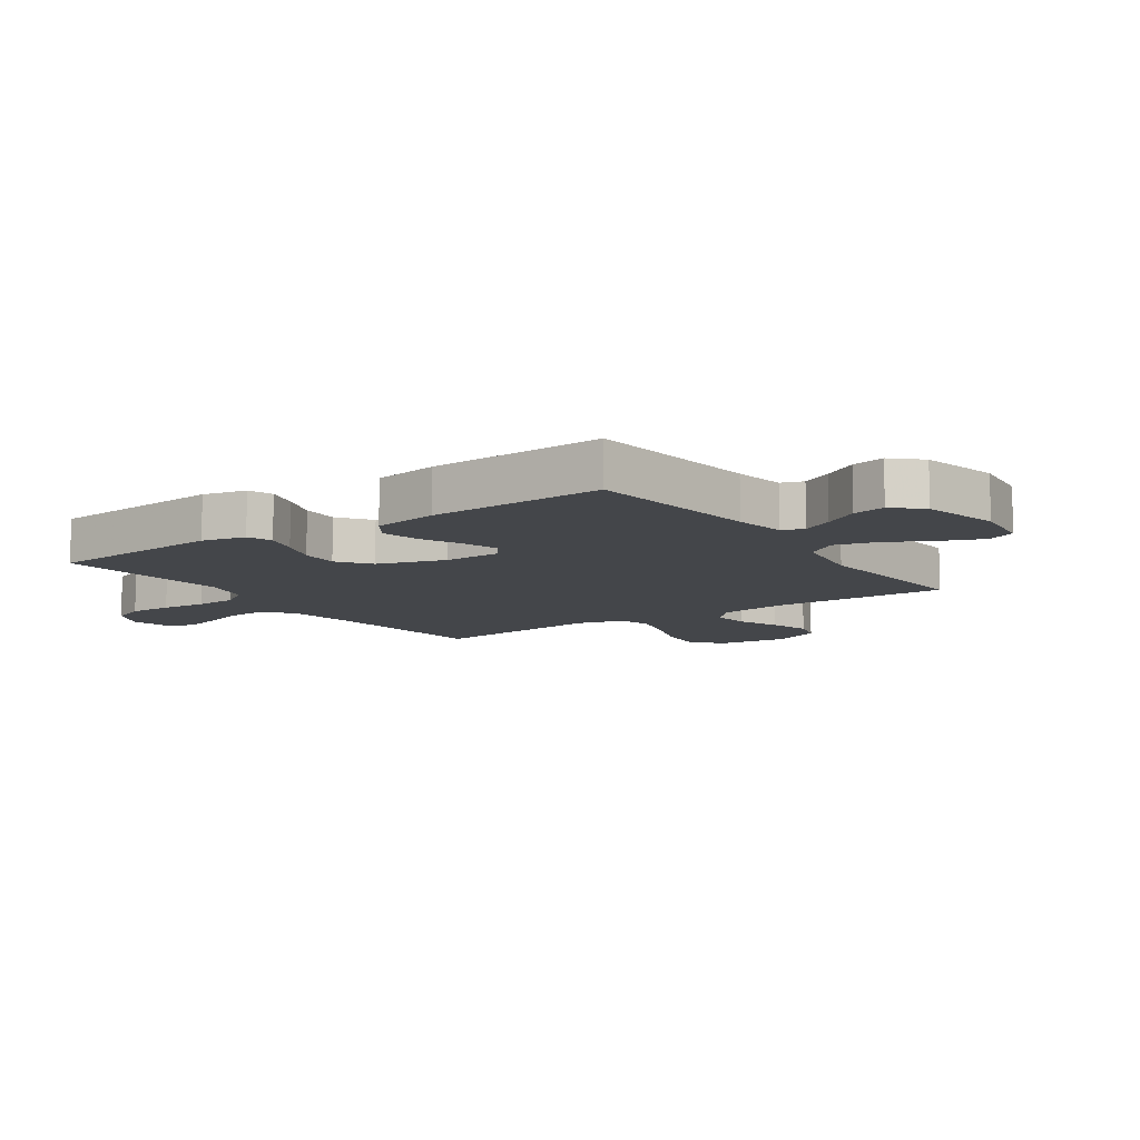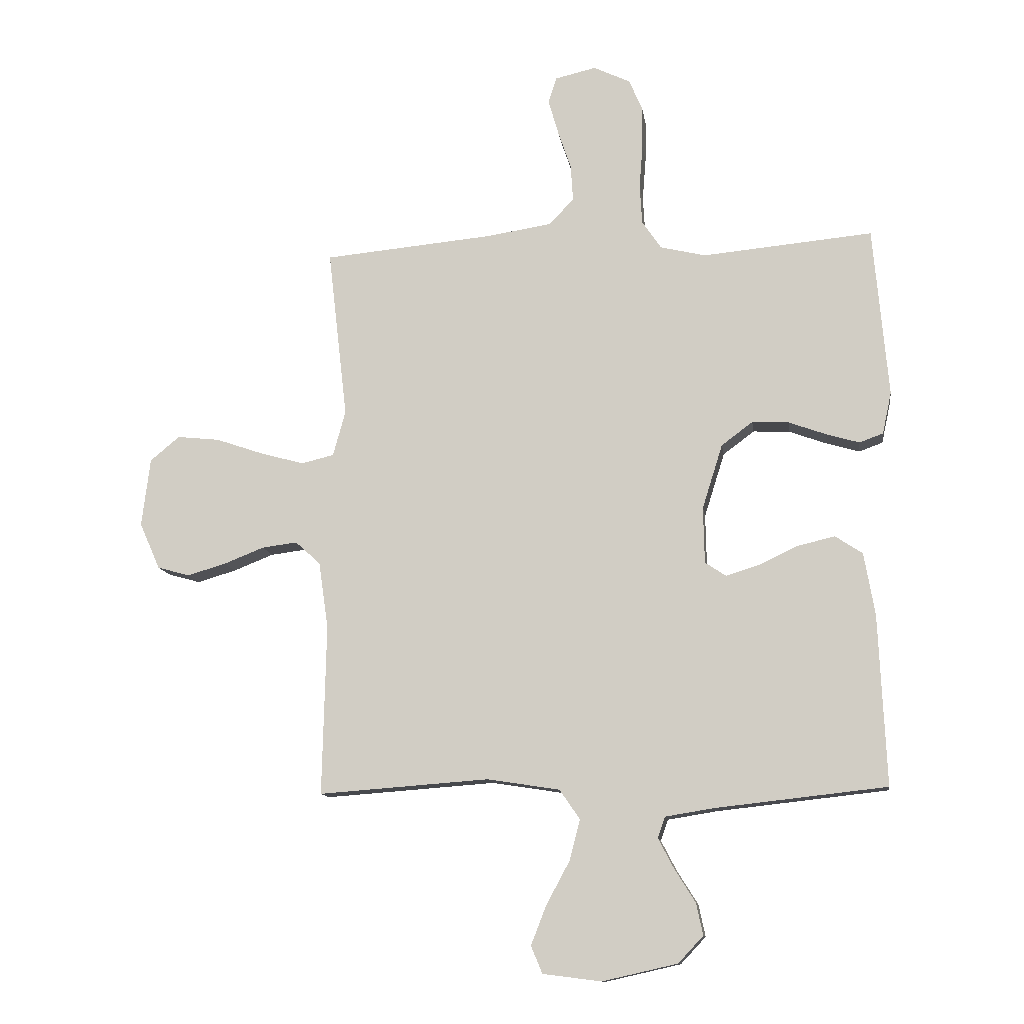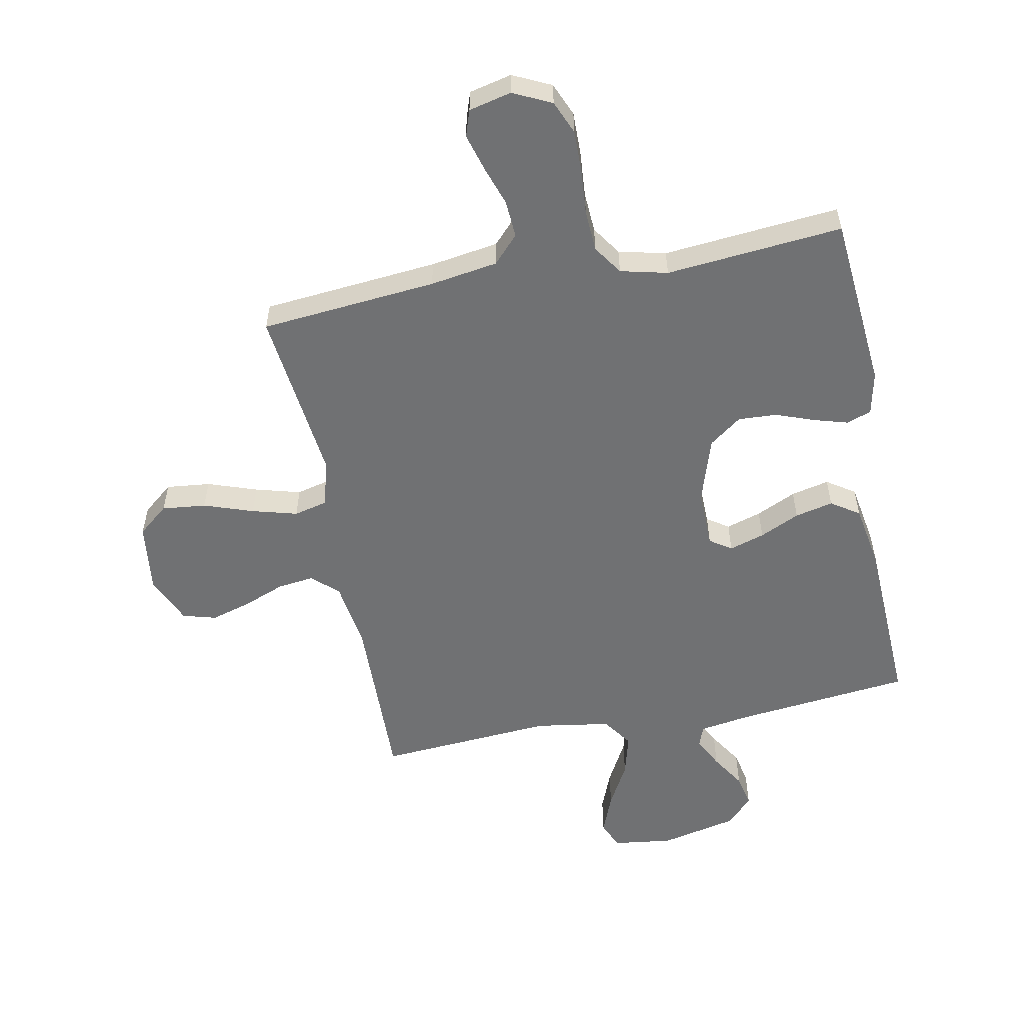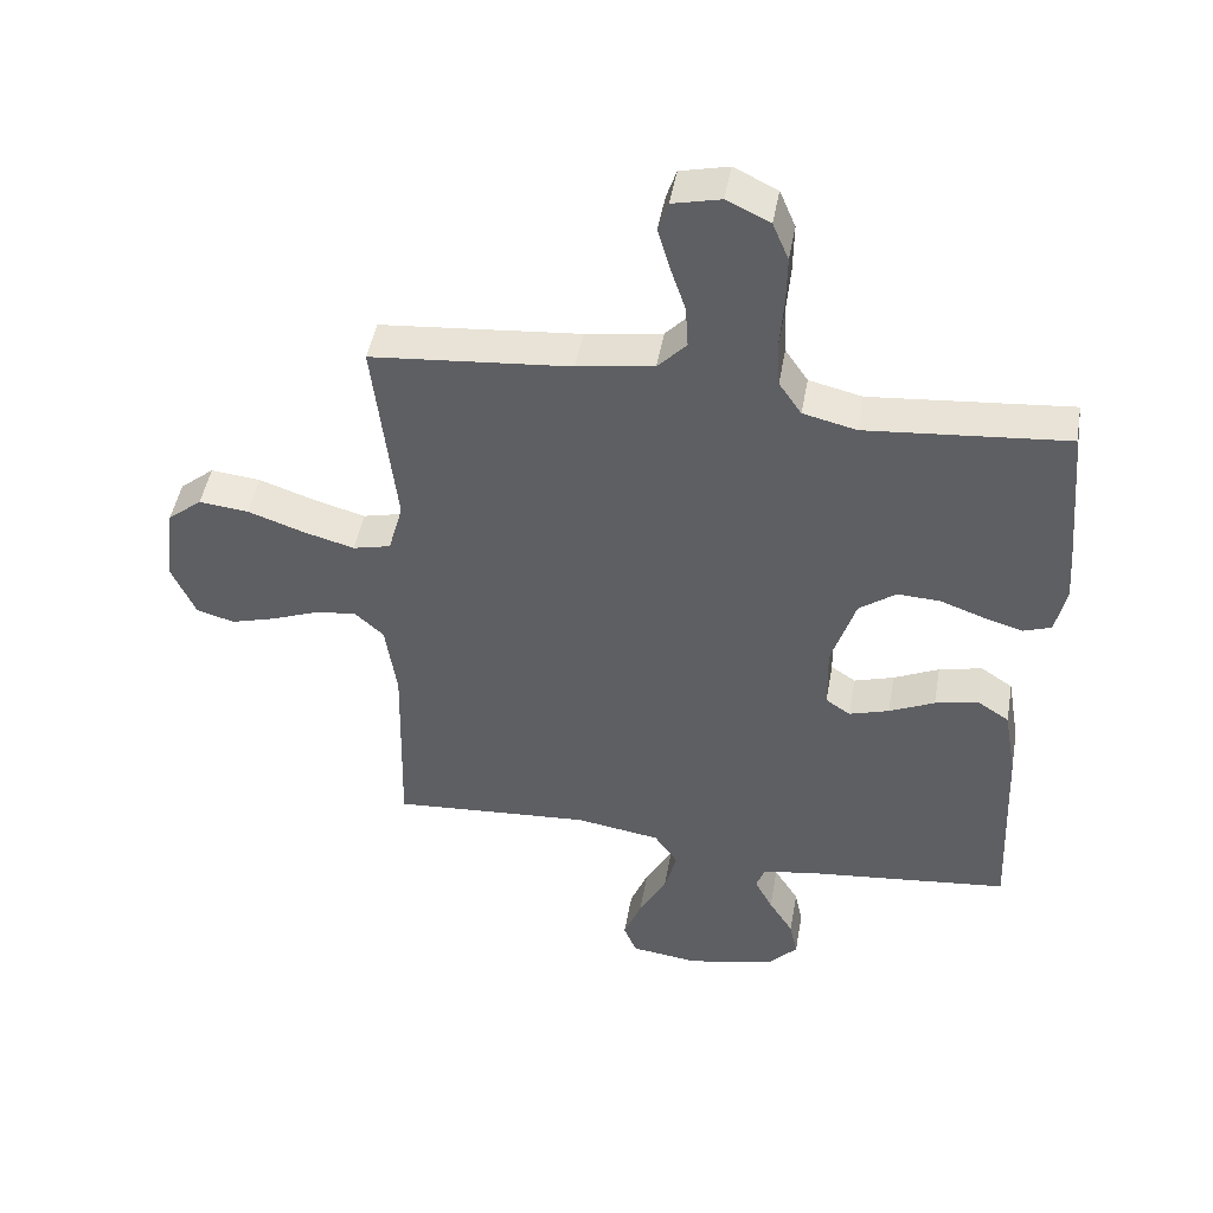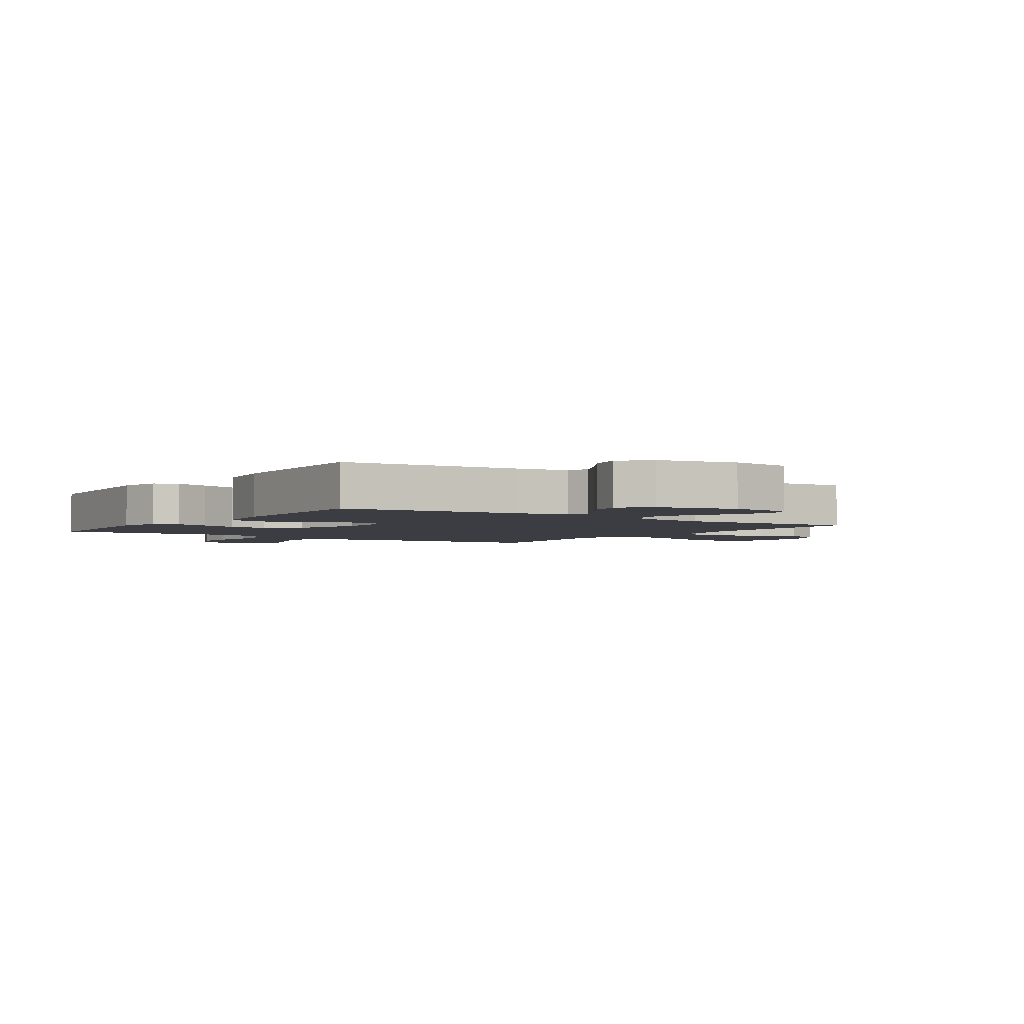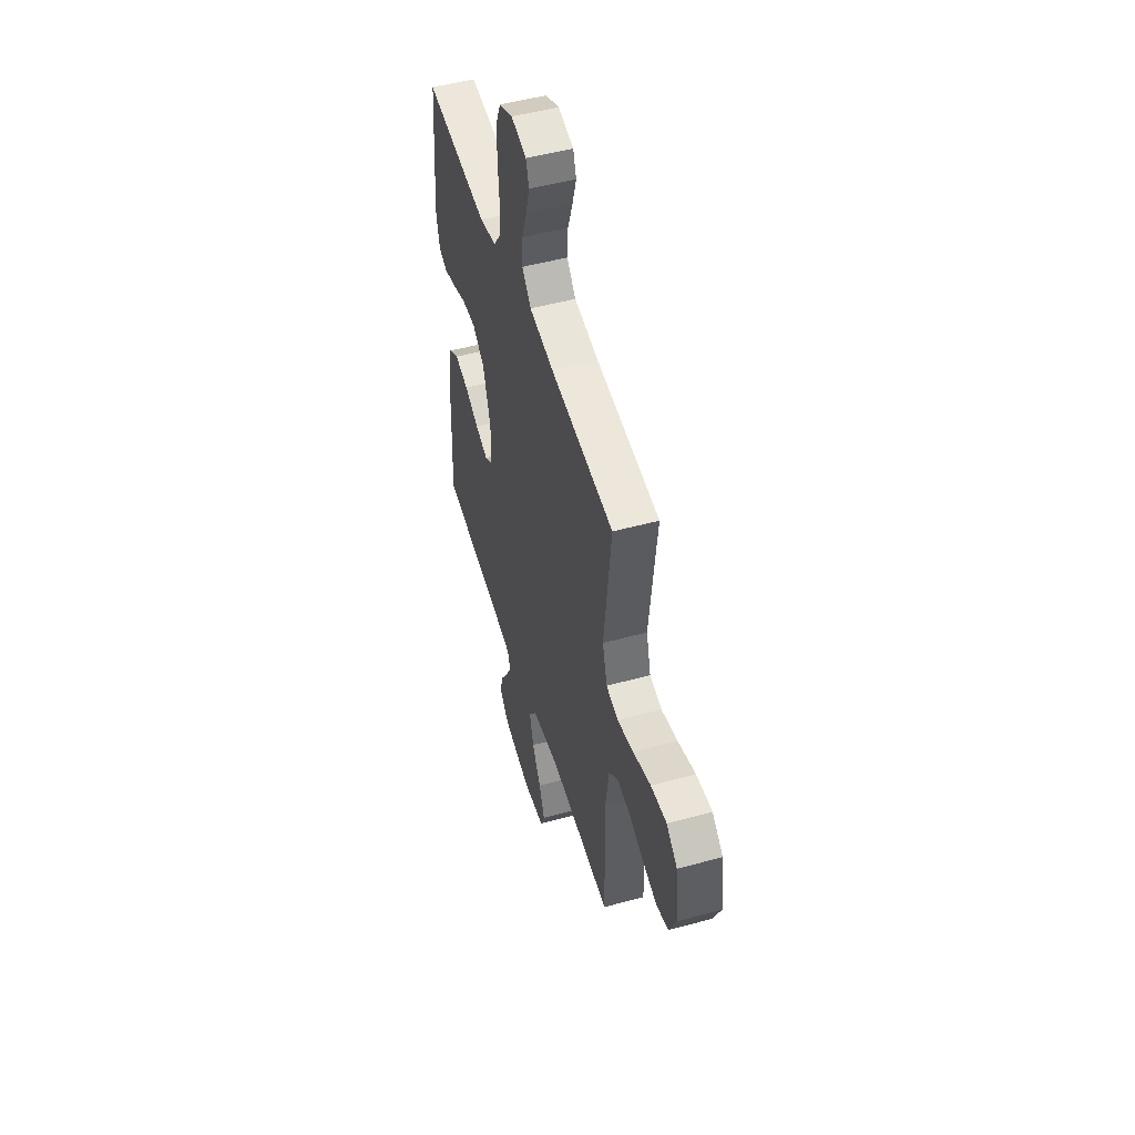
<metadata>
{"format":"obj","ext":"obj","renderer":"f3d","projection":"perspective","resolution":1024,"background":"white","views":[{"elev":-9.8,"azim":124.6,"up":"+Y"},{"elev":-12.0,"azim":8.0,"up":"+Z"},{"elev":-55.1,"azim":11.0,"up":"+Y"},{"elev":46.8,"azim":10.0,"up":"+Z"},{"elev":-2.9,"azim":145.7,"up":"+Y"},{"elev":50.7,"azim":-106.6,"up":"+Z"}]}
</metadata>
<code>
v -0.5 0.07 -0.5
v -0.493 0.07 -0.2
v -0.51 0.07 -0.082
v -0.554 0.07 -0.042
v -0.616 0.07 -0.05
v -0.687 0.07 -0.078
v -0.755 0.07 -0.098
v -0.812 0.07 -0.082
v -0.848 0.07 0
v -0.833 0.07 0.121
v -0.781 0.07 0.164
v -0.706 0.07 0.156
v -0.622 0.07 0.127
v -0.545 0.07 0.106
v -0.488 0.07 0.12
v -0.466 0.07 0.2
v -0.5 0.07 0.5
v -0.2 0.07 0.528
v -0.085 0.07 0.546
v -0.042 0.07 0.592
v -0.046 0.07 0.656
v -0.069 0.07 0.724
v -0.087 0.07 0.787
v -0.072 0.07 0.832
v 0 0.07 0.849
v 0.065 0.07 0.818
v 0.089 0.07 0.761
v 0.088 0.07 0.688
v 0.082 0.07 0.611
v 0.086 0.07 0.541
v 0.12 0.07 0.491
v 0.2 0.07 0.472
v 0.5 0.07 0.5
v 0.526 0.07 0.2
v 0.51 0.07 0.126
v 0.468 0.07 0.111
v 0.41 0.07 0.128
v 0.344 0.07 0.152
v 0.279 0.07 0.155
v 0.224 0.07 0.114
v 0.188 0.07 0
v 0.19 0.07 -0.099
v 0.227 0.07 -0.124
v 0.287 0.07 -0.105
v 0.355 0.07 -0.073
v 0.42 0.07 -0.058
v 0.468 0.07 -0.09
v 0.487 0.07 -0.2
v 0.5 0.07 -0.5
v 0.2 0.07 -0.533
v 0.113 0.07 -0.547
v 0.1 0.07 -0.584
v 0.127 0.07 -0.636
v 0.164 0.07 -0.695
v 0.176 0.07 -0.751
v 0.132 0.07 -0.798
v 0 0.07 -0.828
v -0.103 0.07 -0.815
v -0.123 0.07 -0.767
v -0.096 0.07 -0.698
v -0.055 0.07 -0.622
v -0.036 0.07 -0.55
v -0.072 0.07 -0.498
v -0.2 0.07 -0.478
v -0.5 0 -0.5
v -0.493 0 -0.2
v -0.51 0 -0.082
v -0.554 0 -0.042
v -0.616 0 -0.05
v -0.687 0 -0.078
v -0.755 0 -0.098
v -0.812 0 -0.082
v -0.848 0 0
v -0.833 0 0.121
v -0.781 0 0.164
v -0.706 0 0.156
v -0.622 0 0.127
v -0.545 0 0.106
v -0.488 0 0.12
v -0.466 0 0.2
v -0.5 0 0.5
v -0.2 0 0.528
v -0.085 0 0.546
v -0.042 0 0.592
v -0.046 0 0.656
v -0.069 0 0.724
v -0.087 0 0.787
v -0.072 0 0.832
v 0 0 0.849
v 0.065 0 0.818
v 0.089 0 0.761
v 0.088 0 0.688
v 0.082 0 0.611
v 0.086 0 0.541
v 0.12 0 0.491
v 0.2 0 0.472
v 0.5 0 0.5
v 0.526 0 0.2
v 0.51 0 0.126
v 0.468 0 0.111
v 0.41 0 0.128
v 0.344 0 0.152
v 0.279 0 0.155
v 0.224 0 0.114
v 0.188 0 0
v 0.19 0 -0.099
v 0.227 0 -0.124
v 0.287 0 -0.105
v 0.355 0 -0.073
v 0.42 0 -0.058
v 0.468 0 -0.09
v 0.487 0 -0.2
v 0.5 0 -0.5
v 0.2 0 -0.533
v 0.113 0 -0.547
v 0.1 0 -0.584
v 0.127 0 -0.636
v 0.164 0 -0.695
v 0.176 0 -0.751
v 0.132 0 -0.798
v 0 0 -0.828
v -0.103 0 -0.815
v -0.123 0 -0.767
v -0.096 0 -0.698
v -0.055 0 -0.622
v -0.036 0 -0.55
v -0.072 0 -0.498
v -0.2 0 -0.478
f 58 59 60 61
f 58 61 62
f 57 58 62
f 56 57 62
f 53 54 55 56
f 52 53 56 62
f 51 52 62 63
f 47 48 49 50
f 47 50 51 63
f 44 45 46 47
f 43 44 47 63
f 35 36 37 38
f 33 34 35 38
f 32 33 38 39
f 31 32 39 40
f 26 27 28 29
f 26 29 30
f 25 26 30
f 24 25 30
f 21 22 23 24
f 21 24 30
f 20 21 30 31
f 16 17 18
f 15 16 18 19
f 10 11 12 13
f 10 13 14
f 9 10 14
f 8 9 14 15
f 5 6 7 8
f 64 1 2
f 64 2 3
f 42 43 63 64
f 41 42 64 3
f 40 41 3 4
f 19 20 31 40
f 15 19 40 4
f 5 8 15
f 4 5 15
f 125 124 123 122
f 126 125 122
f 126 122 121
f 126 121 120
f 120 119 118 117
f 126 120 117 116
f 127 126 116 115
f 114 113 112 111
f 127 115 114 111
f 111 110 109 108
f 127 111 108 107
f 102 101 100 99
f 102 99 98 97
f 103 102 97 96
f 104 103 96 95
f 93 92 91 90
f 94 93 90
f 94 90 89
f 94 89 88
f 88 87 86 85
f 94 88 85
f 95 94 85 84
f 82 81 80
f 83 82 80 79
f 77 76 75 74
f 78 77 74
f 78 74 73
f 79 78 73 72
f 72 71 70 69
f 66 65 128
f 67 66 128
f 128 127 107 106
f 67 128 106 105
f 68 67 105 104
f 104 95 84 83
f 68 104 83 79
f 79 72 69
f 79 69 68
f 1 65 66 2
f 2 66 67 3
f 3 67 68 4
f 4 68 69 5
f 5 69 70 6
f 6 70 71 7
f 7 71 72 8
f 8 72 73 9
f 9 73 74 10
f 10 74 75 11
f 11 75 76 12
f 12 76 77 13
f 13 77 78 14
f 14 78 79 15
f 15 79 80 16
f 16 80 81 17
f 17 81 82 18
f 18 82 83 19
f 19 83 84 20
f 20 84 85 21
f 21 85 86 22
f 22 86 87 23
f 23 87 88 24
f 24 88 89 25
f 25 89 90 26
f 26 90 91 27
f 27 91 92 28
f 28 92 93 29
f 29 93 94 30
f 30 94 95 31
f 31 95 96 32
f 32 96 97 33
f 33 97 98 34
f 34 98 99 35
f 35 99 100 36
f 36 100 101 37
f 37 101 102 38
f 38 102 103 39
f 39 103 104 40
f 40 104 105 41
f 41 105 106 42
f 42 106 107 43
f 43 107 108 44
f 44 108 109 45
f 45 109 110 46
f 46 110 111 47
f 47 111 112 48
f 48 112 113 49
f 49 113 114 50
f 50 114 115 51
f 51 115 116 52
f 52 116 117 53
f 53 117 118 54
f 54 118 119 55
f 55 119 120 56
f 56 120 121 57
f 57 121 122 58
f 58 122 123 59
f 59 123 124 60
f 60 124 125 61
f 61 125 126 62
f 62 126 127 63
f 63 127 128 64
f 64 128 65 1

</code>
